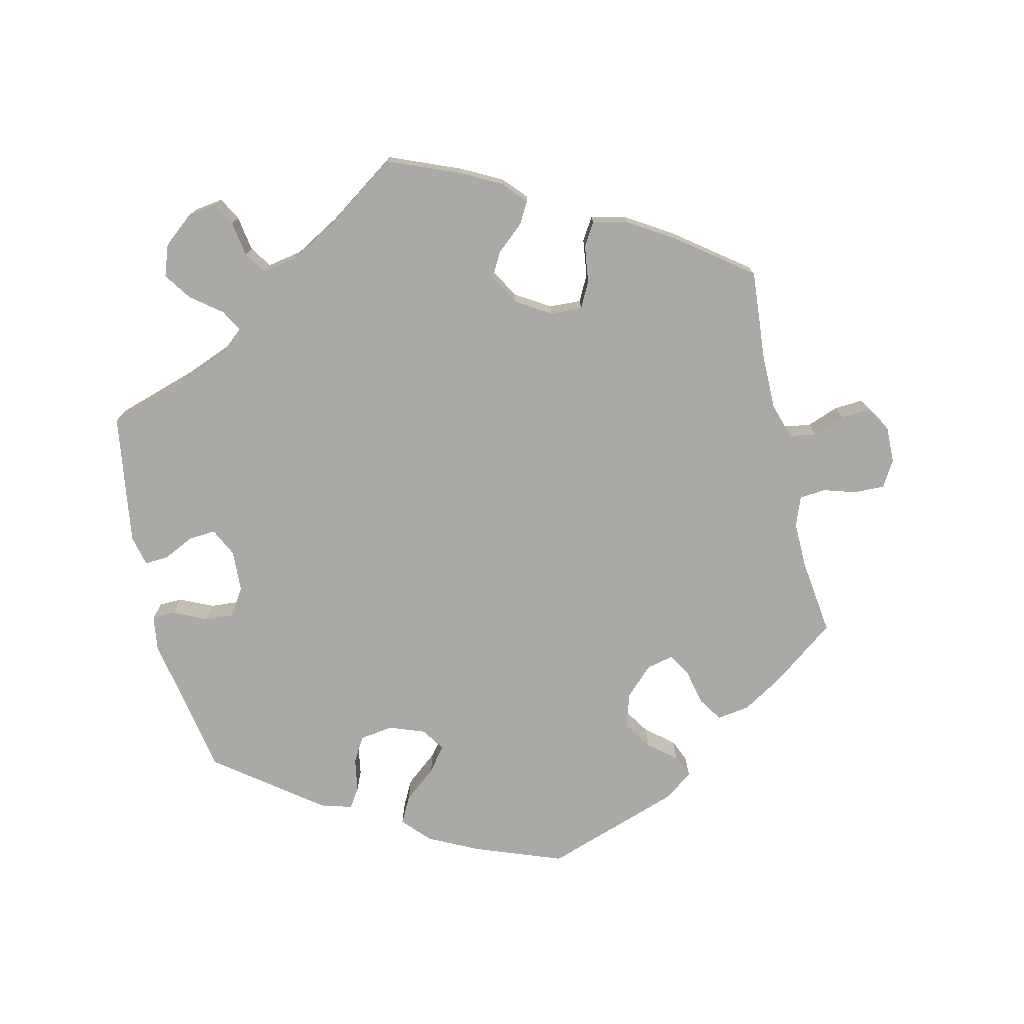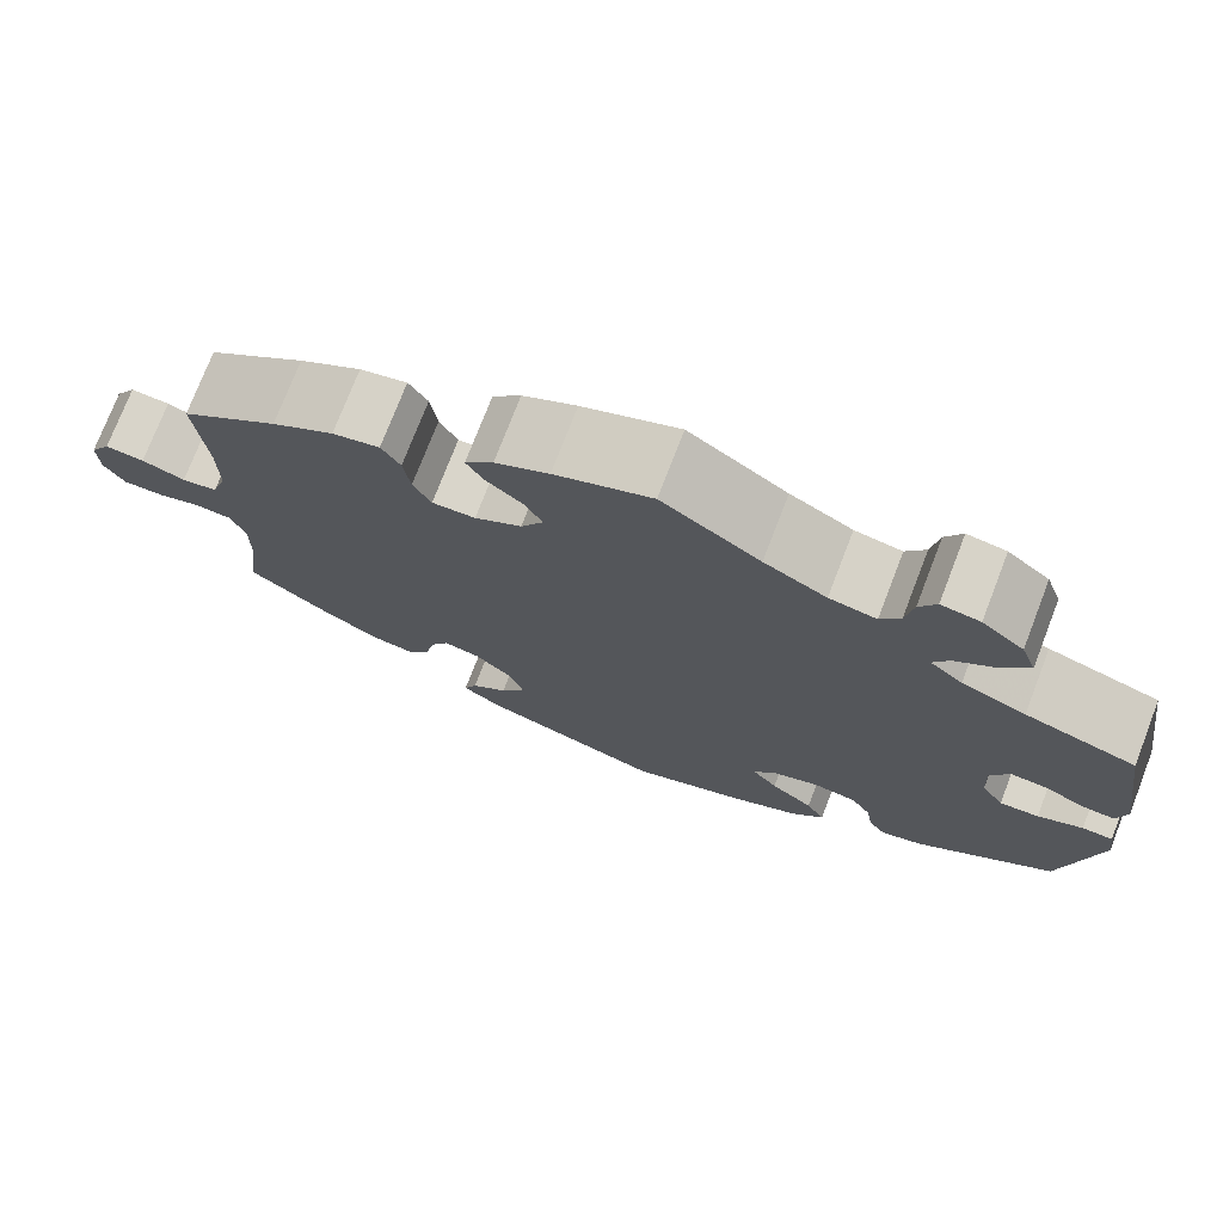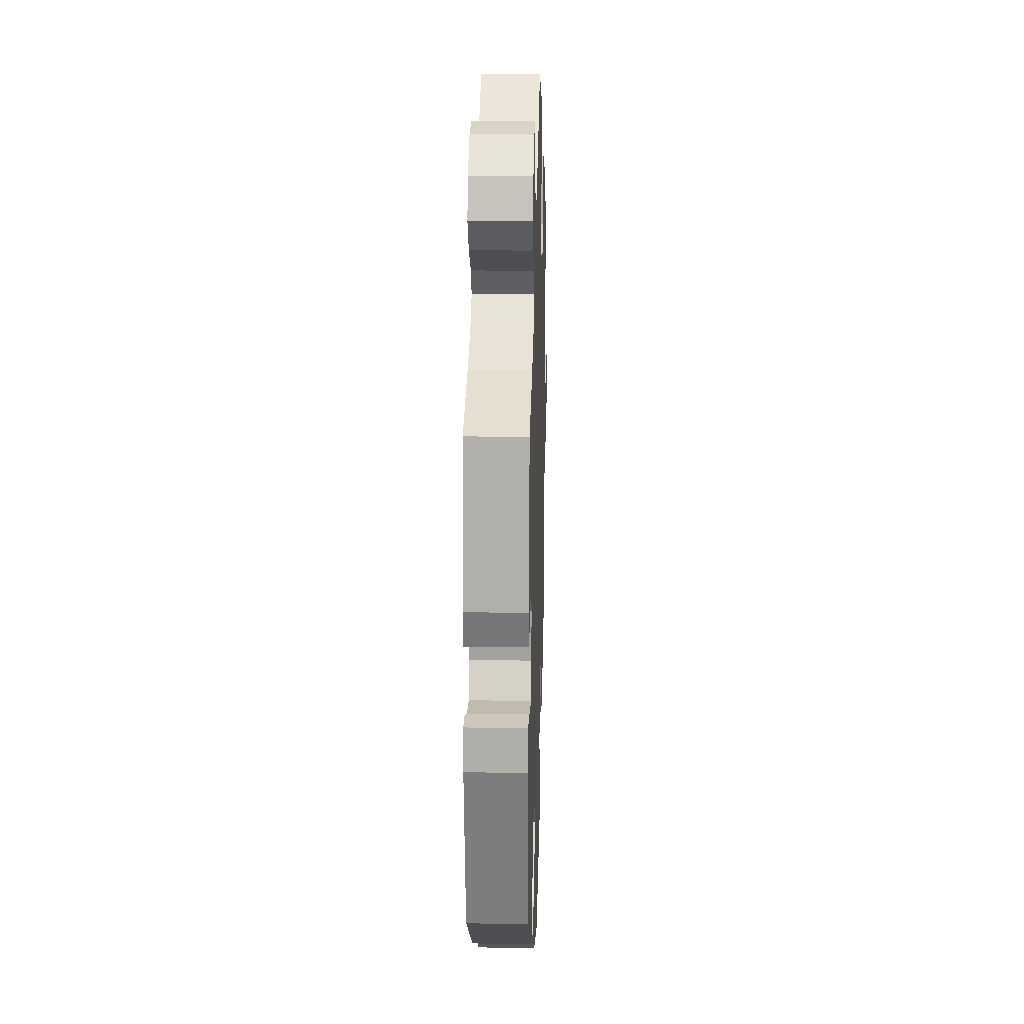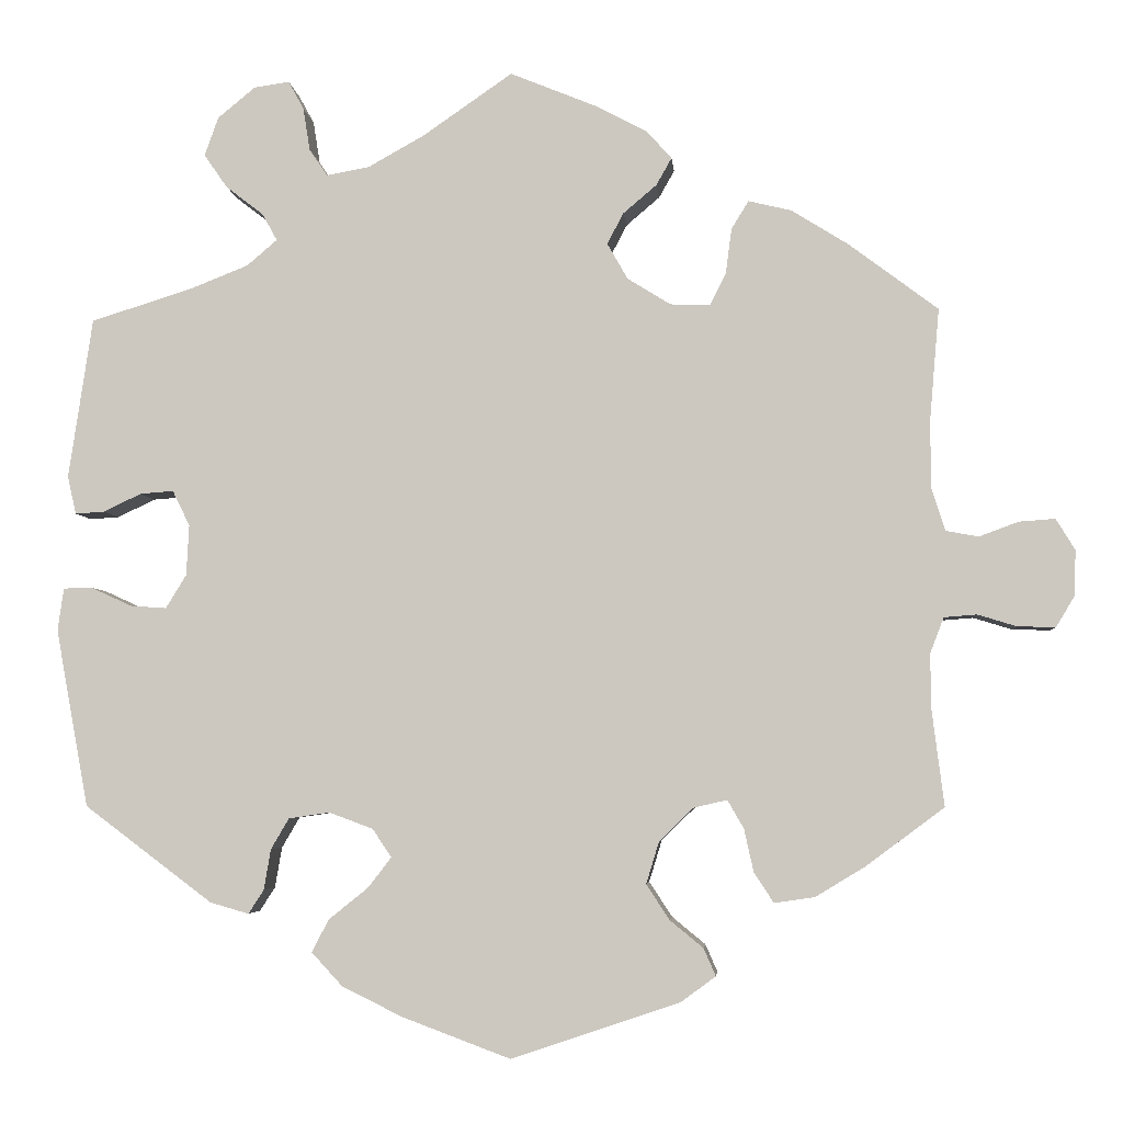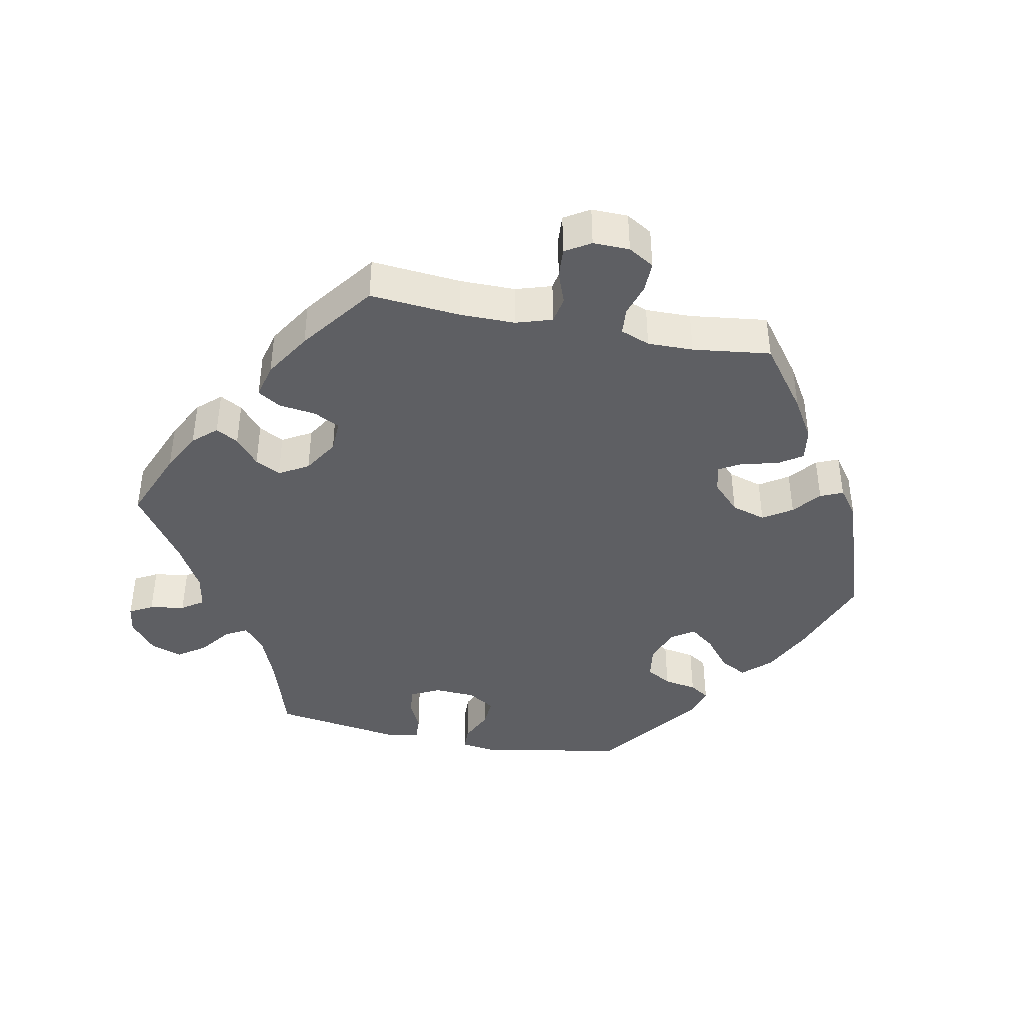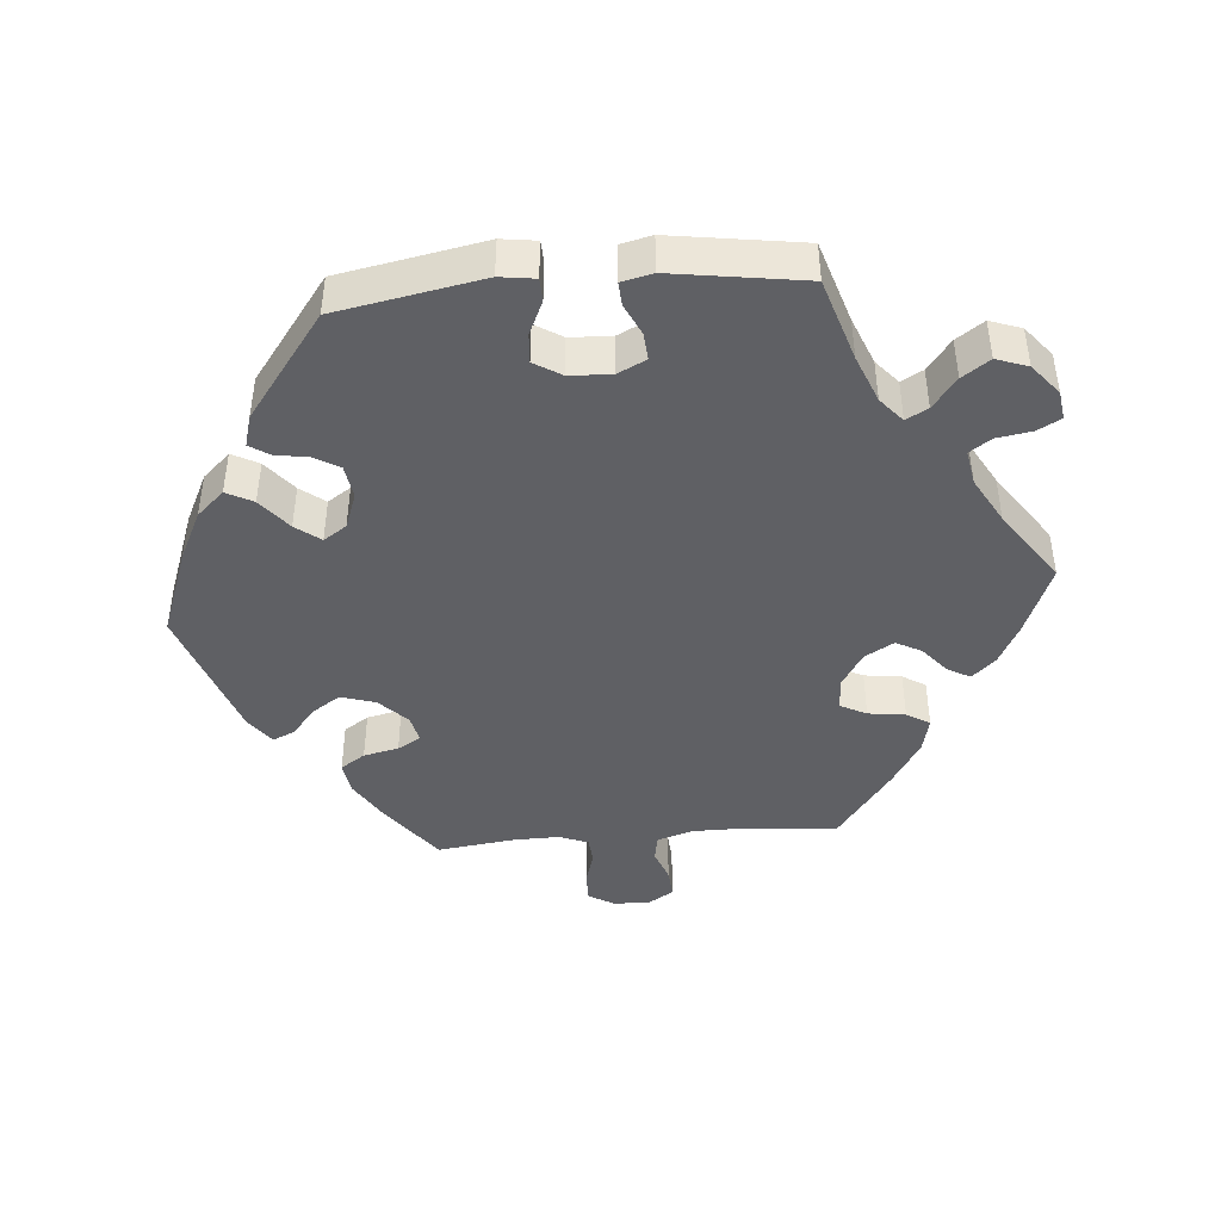
<metadata>
{"format":"obj","ext":"obj","renderer":"f3d","projection":"perspective","resolution":1024,"background":"white","views":[{"elev":-75.3,"azim":13.1,"up":"+Y"},{"elev":74.8,"azim":-158.9,"up":"+Z"},{"elev":20.2,"azim":-88.3,"up":"+Z"},{"elev":-4.4,"azim":4.8,"up":"+Z"},{"elev":-41.6,"azim":78.8,"up":"+Y"},{"elev":-43.6,"azim":-85.1,"up":"+Y"}]}
</metadata>
<code>
v -0.125 0.07 -0.531
v -0.196 0.07 -0.496
v -0.232 0.07 -0.457
v -0.212 0.07 -0.419
v -0.166 0.07 -0.382
v -0.139 0.07 -0.347
v -0.161 0.07 -0.314
v -0.212 0.07 -0.295
v -0.26 0.07 -0.302
v -0.281 0.07 -0.338
v -0.289 0.07 -0.385
v -0.307 0.07 -0.413
v -0.352 0.07 -0.4
v -0.501 0.07 -0.288
v -0.539 0.07 -0.081
v -0.532 0.07 -0.031
v -0.499 0.07 -0.03
v -0.451 0.07 -0.052
v -0.409 0.07 -0.055
v -0.385 0.07 -0.016
v -0.382 0.07 0.043
v -0.402 0.07 0.084
v -0.441 0.07 0.081
v -0.485 0.07 0.06
v -0.519 0.07 0.058
v -0.529 0.07 0.102
v -0.501 0.07 0.289
v -0.383 0.07 0.326
v -0.315 0.07 0.353
v -0.28 0.07 0.383
v -0.297 0.07 0.414
v -0.341 0.07 0.448
v -0.368 0.07 0.487
v -0.352 0.07 0.532
v -0.308 0.07 0.568
v -0.267 0.07 0.574
v -0.249 0.07 0.541
v -0.241 0.07 0.491
v -0.22 0.07 0.46
v -0.17 0.07 0.469
v -0.104 0.07 0.506
v 0 0.07 0.578
v 0.103 0.07 0.536
v 0.16 0.07 0.506
v 0.19 0.07 0.473
v 0.172 0.07 0.441
v 0.133 0.07 0.408
v 0.114 0.07 0.372
v 0.138 0.07 0.33
v 0.188 0.07 0.299
v 0.234 0.07 0.297
v 0.253 0.07 0.334
v 0.26 0.07 0.387
v 0.28 0.07 0.42
v 0.33 0.07 0.408
v 0.396 0.07 0.367
v 0.5 0.07 0.289
v 0.489 0.07 0.16
v 0.489 0.07 0.081
v 0.505 0.07 0.03
v 0.543 0.07 0.023
v 0.589 0.07 0.04
v 0.631 0.07 0.043
v 0.653 0.07 0.007
v 0.652 0.07 -0.045
v 0.63 0.07 -0.082
v 0.586 0.07 -0.081
v 0.54 0.07 -0.067
v 0.502 0.07 -0.07
v 0.486 0.07 -0.112
v 0.487 0.07 -0.177
v 0.501 0.07 -0.288
v 0.41 0.07 -0.356
v 0.352 0.07 -0.391
v 0.305 0.07 -0.398
v 0.282 0.07 -0.363
v 0.271 0.07 -0.313
v 0.252 0.07 -0.28
v 0.213 0.07 -0.289
v 0.173 0.07 -0.328
v 0.158 0.07 -0.377
v 0.185 0.07 -0.418
v 0.224 0.07 -0.45
v 0.238 0.07 -0.482
v 0.197 0.07 -0.512
v 0.001 0.07 -0.578
v -0.125 0 -0.531
v -0.196 0 -0.496
v -0.232 0 -0.457
v -0.212 0 -0.419
v -0.166 0 -0.382
v -0.139 0 -0.347
v -0.161 0 -0.314
v -0.212 0 -0.295
v -0.26 0 -0.302
v -0.281 0 -0.338
v -0.289 0 -0.385
v -0.307 0 -0.413
v -0.352 0 -0.4
v -0.501 0 -0.288
v -0.539 0 -0.081
v -0.532 0 -0.031
v -0.499 0 -0.03
v -0.451 0 -0.052
v -0.409 0 -0.055
v -0.385 0 -0.016
v -0.382 0 0.043
v -0.402 0 0.084
v -0.441 0 0.081
v -0.485 0 0.06
v -0.519 0 0.058
v -0.529 0 0.102
v -0.501 0 0.289
v -0.383 0 0.326
v -0.315 0 0.353
v -0.28 0 0.383
v -0.297 0 0.414
v -0.341 0 0.448
v -0.368 0 0.487
v -0.352 0 0.532
v -0.308 0 0.568
v -0.267 0 0.574
v -0.249 0 0.541
v -0.241 0 0.491
v -0.22 0 0.46
v -0.17 0 0.469
v -0.104 0 0.506
v 0 0 0.578
v 0.103 0 0.536
v 0.16 0 0.506
v 0.19 0 0.473
v 0.172 0 0.441
v 0.133 0 0.408
v 0.114 0 0.372
v 0.138 0 0.33
v 0.188 0 0.299
v 0.234 0 0.297
v 0.253 0 0.334
v 0.26 0 0.387
v 0.28 0 0.42
v 0.33 0 0.408
v 0.396 0 0.367
v 0.5 0 0.289
v 0.489 0 0.16
v 0.489 0 0.081
v 0.505 0 0.03
v 0.543 0 0.023
v 0.589 0 0.04
v 0.631 0 0.043
v 0.653 0 0.007
v 0.652 0 -0.045
v 0.63 0 -0.082
v 0.586 0 -0.081
v 0.54 0 -0.067
v 0.502 0 -0.07
v 0.486 0 -0.112
v 0.487 0 -0.177
v 0.501 0 -0.288
v 0.41 0 -0.356
v 0.352 0 -0.391
v 0.305 0 -0.398
v 0.282 0 -0.363
v 0.271 0 -0.313
v 0.252 0 -0.28
v 0.213 0 -0.289
v 0.173 0 -0.328
v 0.158 0 -0.377
v 0.185 0 -0.418
v 0.224 0 -0.45
v 0.238 0 -0.482
v 0.197 0 -0.512
v 0.001 0 -0.578
f 82 83 84 85
f 81 82 85 86
f 80 81 86 1
f 74 75 76 77
f 74 77 78
f 71 72 73 74
f 70 71 74 78
f 69 70 78 79
f 65 66 67 68
f 65 68 69
f 64 65 69
f 61 62 63 64
f 61 64 69
f 60 61 69 79
f 55 56 57 58
f 55 58 59
f 52 53 54 55
f 51 52 55 59
f 50 51 59 60
f 44 45 46 47
f 44 47 48
f 41 42 43 44
f 40 41 44 48
f 39 40 48 49
f 35 36 37 38
f 35 38 39
f 34 35 39
f 31 32 33 34
f 30 31 34 39
f 25 26 27 28
f 23 24 25 28
f 22 23 28 29
f 21 22 29 30
f 15 16 17 18
f 15 18 19
f 14 15 19
f 13 14 19 20
f 10 11 12 13
f 9 10 13 20
f 2 3 4 5
f 2 5 6
f 1 2 6
f 80 1 6
f 79 80 6 7
f 60 79 7 8
f 39 49 50 60
f 21 30 39 60
f 20 21 60
f 8 9 20 60
f 171 170 169 168
f 172 171 168 167
f 87 172 167 166
f 163 162 161 160
f 164 163 160
f 160 159 158 157
f 164 160 157 156
f 165 164 156 155
f 154 153 152 151
f 155 154 151
f 155 151 150
f 150 149 148 147
f 155 150 147
f 165 155 147 146
f 144 143 142 141
f 145 144 141
f 141 140 139 138
f 145 141 138 137
f 146 145 137 136
f 133 132 131 130
f 134 133 130
f 130 129 128 127
f 134 130 127 126
f 135 134 126 125
f 124 123 122 121
f 125 124 121
f 125 121 120
f 120 119 118 117
f 125 120 117 116
f 114 113 112 111
f 114 111 110 109
f 115 114 109 108
f 116 115 108 107
f 104 103 102 101
f 105 104 101
f 105 101 100
f 106 105 100 99
f 99 98 97 96
f 106 99 96 95
f 91 90 89 88
f 92 91 88
f 92 88 87
f 92 87 166
f 93 92 166 165
f 94 93 165 146
f 146 136 135 125
f 146 125 116 107
f 146 107 106
f 146 106 95 94
f 1 87 88 2
f 2 88 89 3
f 3 89 90 4
f 4 90 91 5
f 5 91 92 6
f 6 92 93 7
f 7 93 94 8
f 8 94 95 9
f 9 95 96 10
f 10 96 97 11
f 11 97 98 12
f 12 98 99 13
f 13 99 100 14
f 14 100 101 15
f 15 101 102 16
f 16 102 103 17
f 17 103 104 18
f 18 104 105 19
f 19 105 106 20
f 20 106 107 21
f 21 107 108 22
f 22 108 109 23
f 23 109 110 24
f 24 110 111 25
f 25 111 112 26
f 26 112 113 27
f 27 113 114 28
f 28 114 115 29
f 29 115 116 30
f 30 116 117 31
f 31 117 118 32
f 32 118 119 33
f 33 119 120 34
f 34 120 121 35
f 35 121 122 36
f 36 122 123 37
f 37 123 124 38
f 38 124 125 39
f 39 125 126 40
f 40 126 127 41
f 41 127 128 42
f 42 128 129 43
f 43 129 130 44
f 44 130 131 45
f 45 131 132 46
f 46 132 133 47
f 47 133 134 48
f 48 134 135 49
f 49 135 136 50
f 50 136 137 51
f 51 137 138 52
f 52 138 139 53
f 53 139 140 54
f 54 140 141 55
f 55 141 142 56
f 56 142 143 57
f 57 143 144 58
f 58 144 145 59
f 59 145 146 60
f 60 146 147 61
f 61 147 148 62
f 62 148 149 63
f 63 149 150 64
f 64 150 151 65
f 65 151 152 66
f 66 152 153 67
f 67 153 154 68
f 68 154 155 69
f 69 155 156 70
f 70 156 157 71
f 71 157 158 72
f 72 158 159 73
f 73 159 160 74
f 74 160 161 75
f 75 161 162 76
f 76 162 163 77
f 77 163 164 78
f 78 164 165 79
f 79 165 166 80
f 80 166 167 81
f 81 167 168 82
f 82 168 169 83
f 83 169 170 84
f 84 170 171 85
f 85 171 172 86
f 86 172 87 1

</code>
